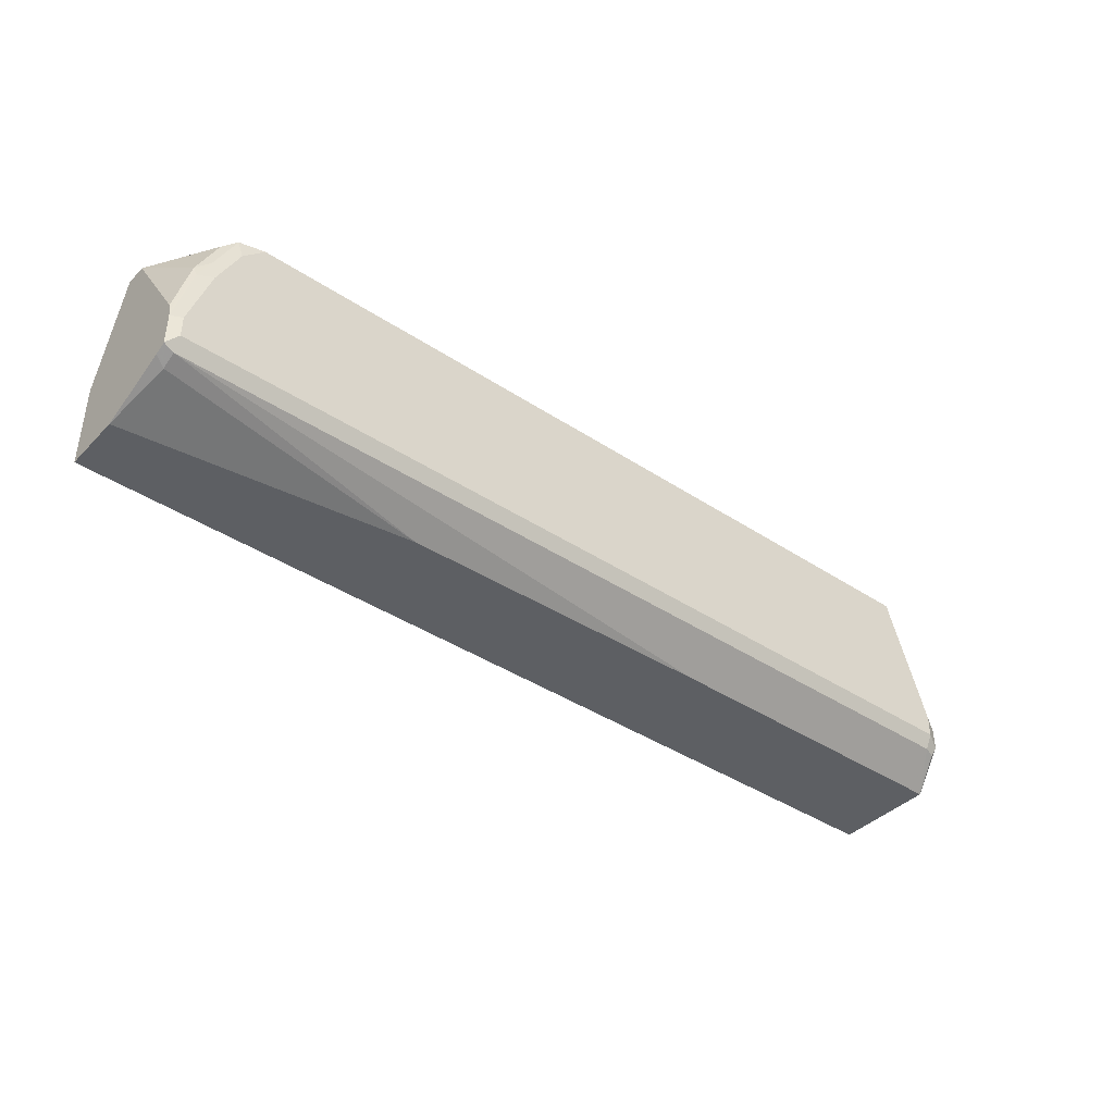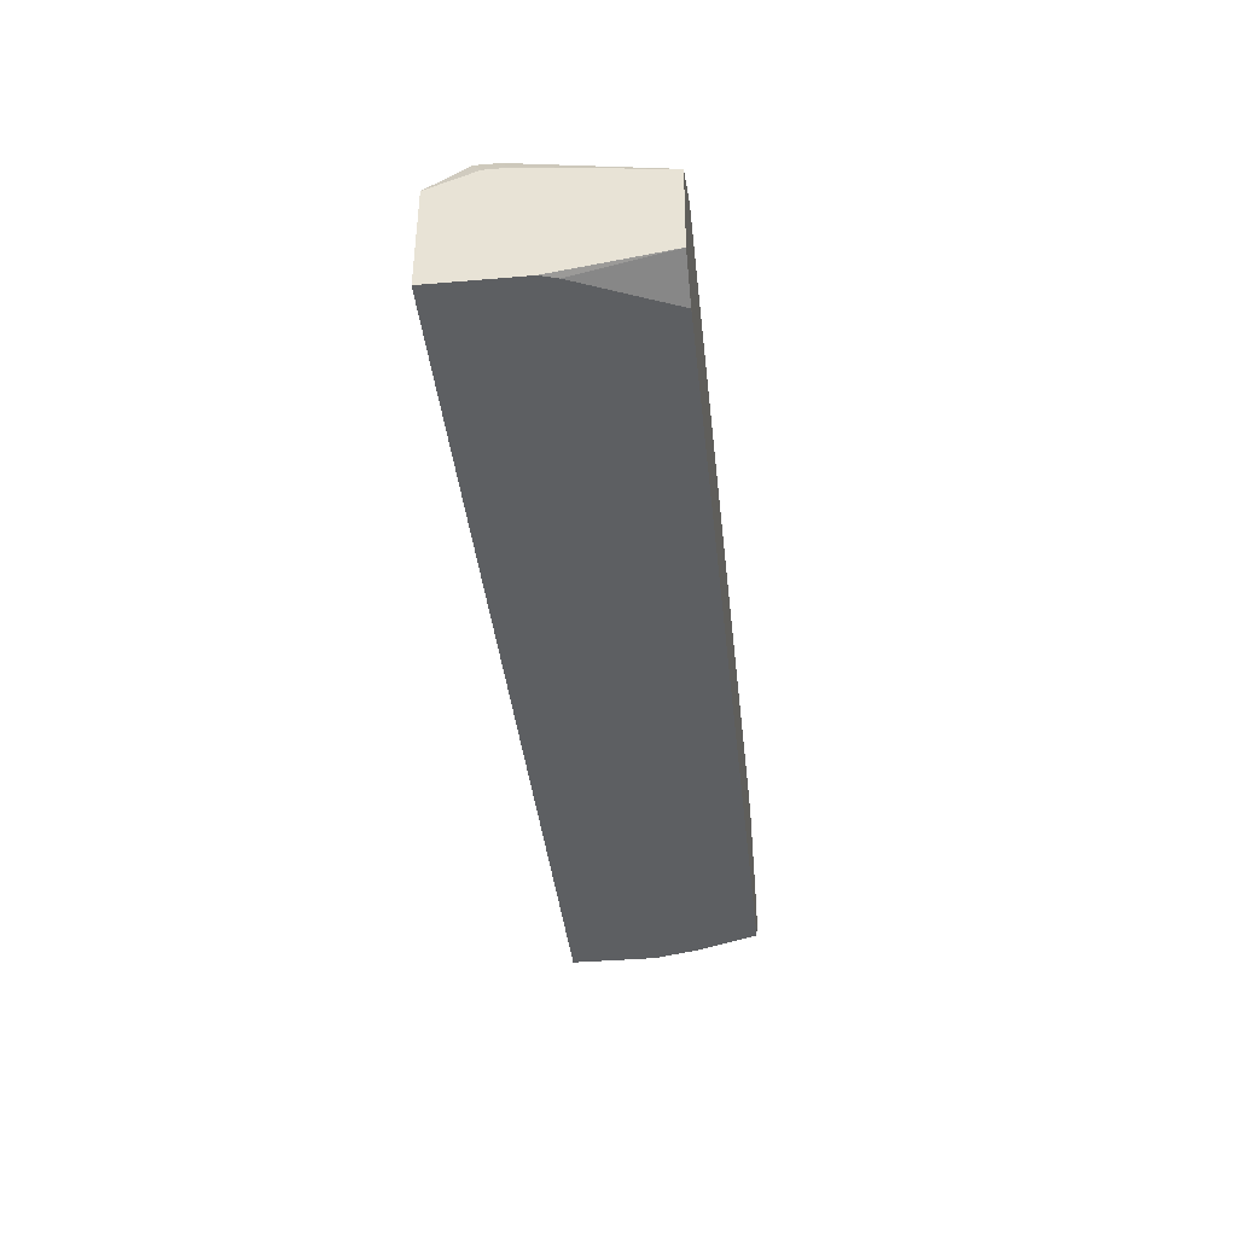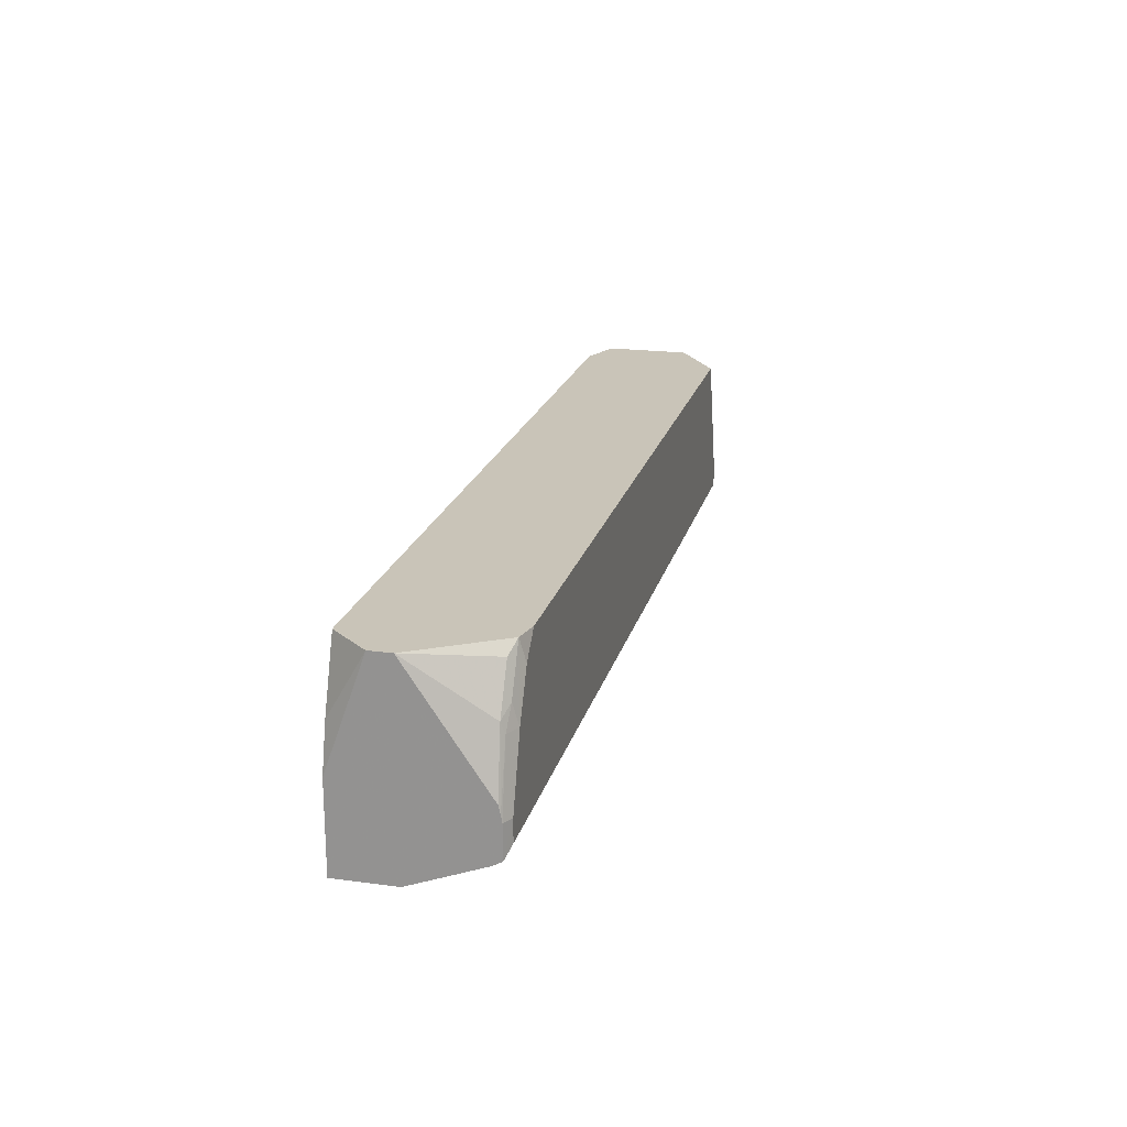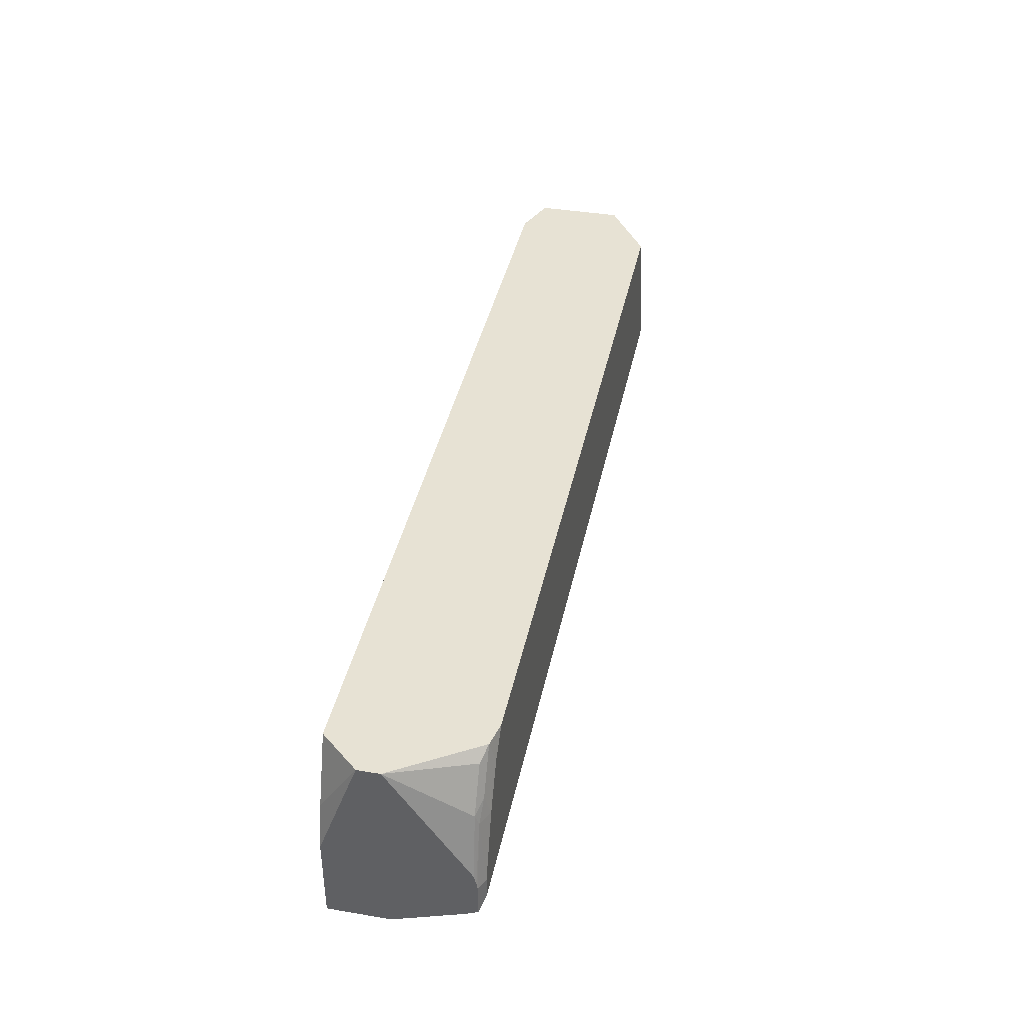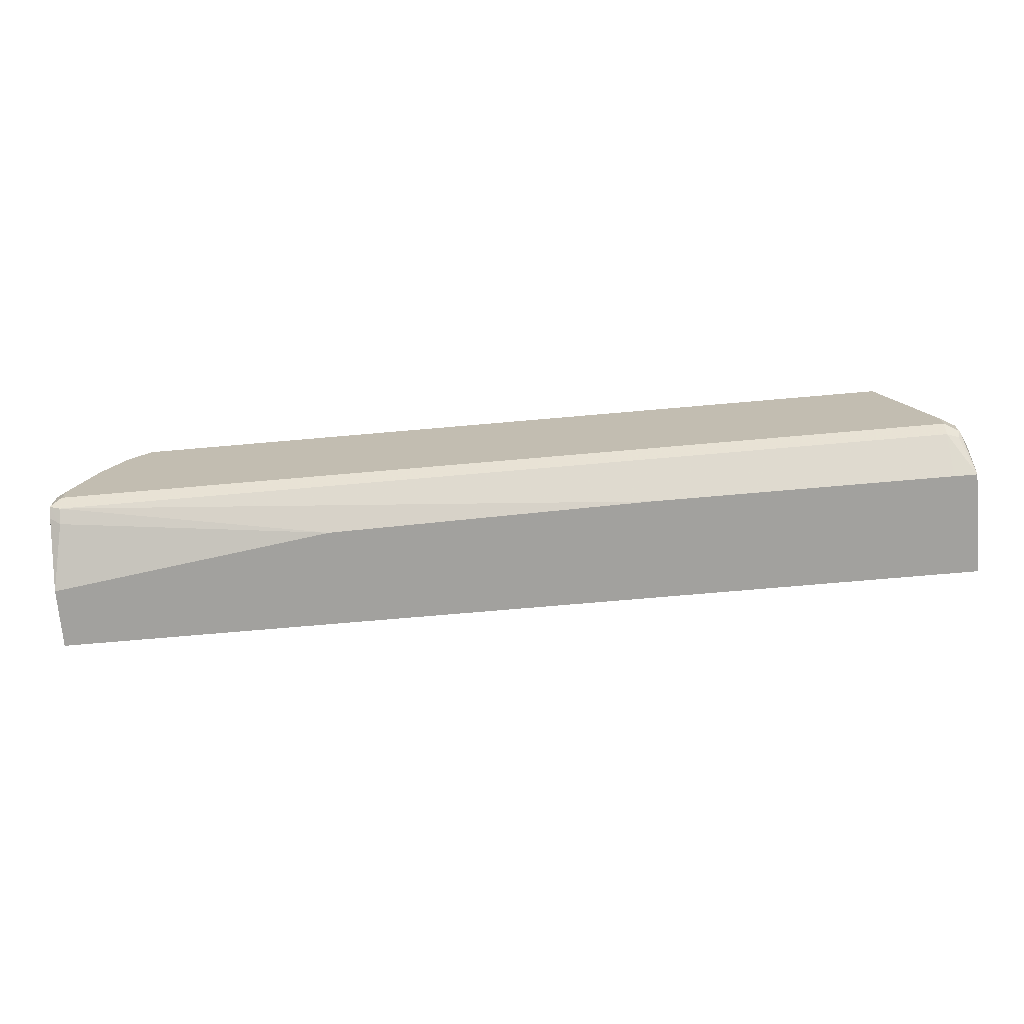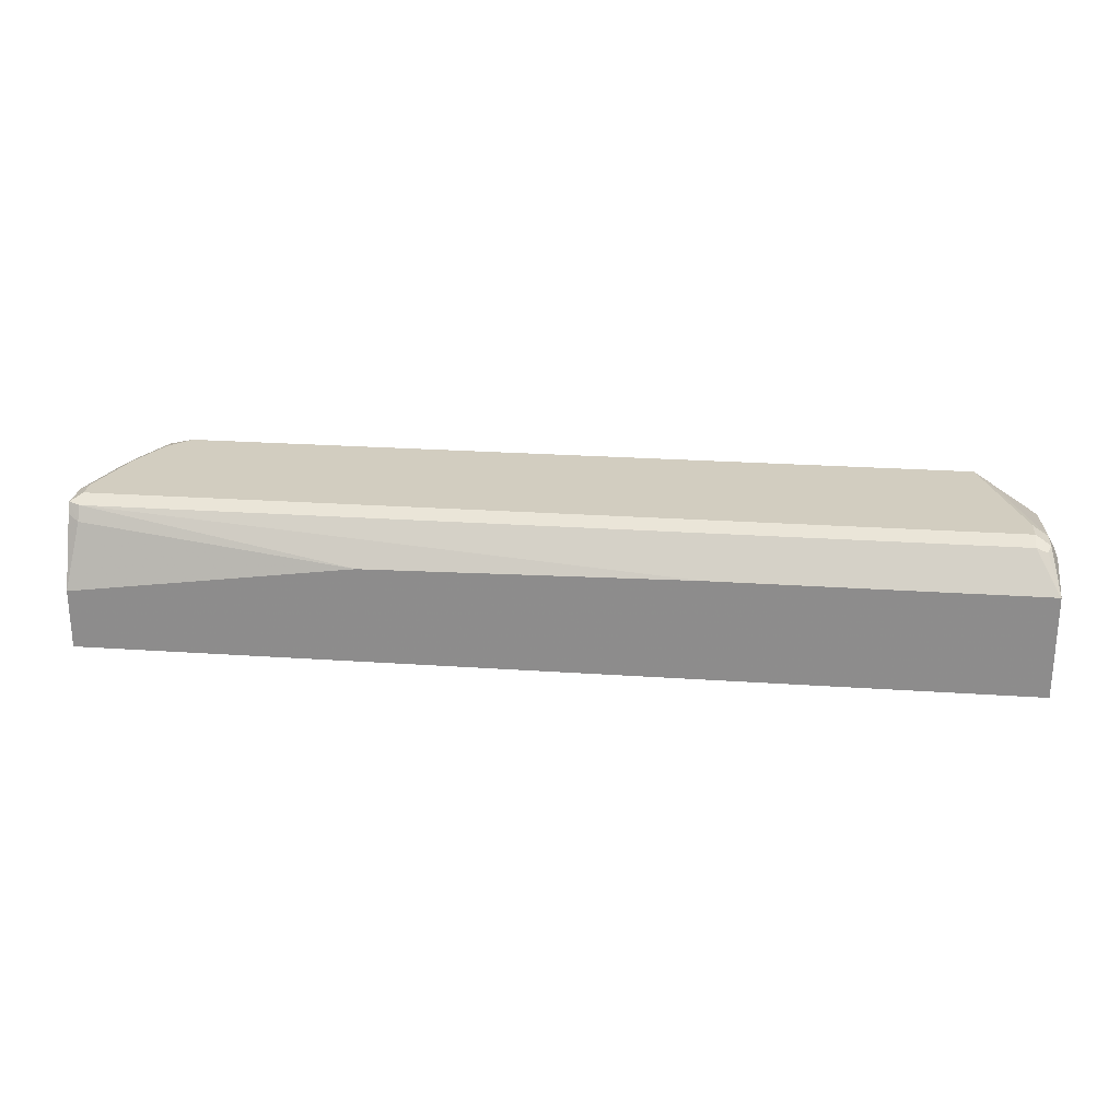
<metadata>
{"format":"obj","ext":"obj","renderer":"f3d","projection":"perspective","resolution":1024,"background":"white","views":[{"elev":-40.1,"azim":-39.2,"up":"+Y"},{"elev":-39.5,"azim":96.0,"up":"+Z"},{"elev":20.2,"azim":-76.3,"up":"+Y"},{"elev":39.7,"azim":-78.2,"up":"+Y"},{"elev":-72.1,"azim":5.0,"up":"+Y"},{"elev":24.6,"azim":6.4,"up":"+Z"}]}
</metadata>
<code>
v 0.2531 0.1009 0.2016
v 0.2464 -0.005587 0.2296
v 0.252 6.71e-06 0.2184
v 0.2531 0.00119 0.216
v 0.2531 0.1009 0.1344
v 0.2017 0.1009 0.2351
v 0.2016 0.1008 0.2352
v 0.2128 0.0952 0.2296
v 0.2351 6.71e-06 0.2352
v 0.2464 -0.0224 0.2296
v 0.252 -0.01679 0.2184
v 0.2531 -0.0156 0.216
v 0.2531 0.01878 0.1212
v 0.2524 0.0213 0.1212
v 0.2495 0.0312 0.1212
v 0.2202 0.1008 0.1212
v 0.2164 0.1009 0.1212
v 0.2015 0.1009 0.2352
v 0.1848 0.1009 0.2352
v 0.2351 -0.01679 0.2352
v 0.2436 -0.0294 0.2268
v 0.2531 -0.05029 0.2016
v 0.2531 -0.05029 0.1212
v -0.4497 0.1009 0.1212
v -0.42 0.1009 0.2352
v 0.2351 -0.02799 0.2296
v -0.4704 -0.01679 0.2352
v 0.252 -0.05029 0.2016
v -0.4788 -0.05029 0.1212
v -0.4523 0.1008 0.1212
v -0.4788 0.1009 0.1512
v -0.4389 0.1009 0.231
v -0.4368 0.084 0.2352
v 0.2351 -0.05029 0.2017
v -0.4704 -0.02799 0.2296
v -0.4704 6.71e-06 0.2352
v -0.4788 -0.02519 0.231
v -0.4788 -0.05029 0.1681
v -0.4788 0.01679 0.1212
v -0.4704 0.05039 0.1212
v -0.4788 0.1009 0.168
v -0.4494 0.0924 0.2268
v -0.4557 0.0672 0.231
v -0.4536 0.05039 0.2352
v -3.104e-05 -0.05029 0.2017
v -0.4704 -0.0336 0.2184
v -0.2556 -0.05029 0.198
v -0.4648 0.05039 0.2296
v -0.4788 6.71e-06 0.231
v -0.4788 -0.02799 0.2254
v -0.4788 -0.02938 0.2226
v -0.4788 0.01176 0.2285
v -0.4662 0.0588 0.2268
v -0.4788 0.005156 0.23
f 26 34 28
f 29 37 49
f 29 49 54
f 29 50 37
f 29 51 50
f 29 38 51
f 27 37 35
f 27 36 37
f 26 45 34
f 26 35 45
f 25 32 33
f 20 35 26
f 22 29 23
f 22 38 29
f 22 47 38
f 22 45 47
f 52 54 53
f 22 28 34
f 22 26 28
f 21 26 22
f 20 27 35
f 29 54 52
f 24 30 31
f 29 52 41
f 48 53 54
f 29 31 39
f 20 26 21
f 48 54 49
f 46 50 51
f 43 48 44
f 43 53 48
f 42 53 43
f 41 53 42
f 41 52 53
f 38 46 51
f 38 47 46
f 37 50 46
f 36 49 37
f 36 48 49
f 36 44 48
f 35 47 45
f 35 46 47
f 35 37 46
f 32 41 42
f 32 44 33
f 32 43 44
f 32 42 43
f 31 40 39
f 30 40 31
f 29 41 31
f 13 15 14
f 22 34 45
f 13 17 16
f 2 11 3
f 2 10 11
f 2 20 10
f 2 9 20
f 1 8 2
f 1 7 8
f 1 6 7
f 1 18 6
f 1 19 18
f 1 25 19
f 1 41 32
f 1 31 41
f 1 24 31
f 1 17 24
f 1 5 17
f 1 13 5
f 1 23 13
f 1 22 23
f 1 12 22
f 1 4 12
f 1 3 4
f 1 2 3
f 13 16 15
f 2 8 7
f 2 7 9
f 1 32 25
f 3 12 4
f 3 11 12
f 13 30 24
f 13 40 30
f 13 39 40
f 13 29 39
f 13 23 29
f 11 22 12
f 10 22 11
f 10 21 22
f 10 20 21
f 7 20 9
f 7 27 20
f 13 24 17
f 7 44 36
f 7 33 44
f 7 25 33
f 7 19 25
f 7 18 19
f 6 18 7
f 5 16 17
f 5 15 16
f 5 14 15
f 5 13 14
f 7 36 27

</code>
